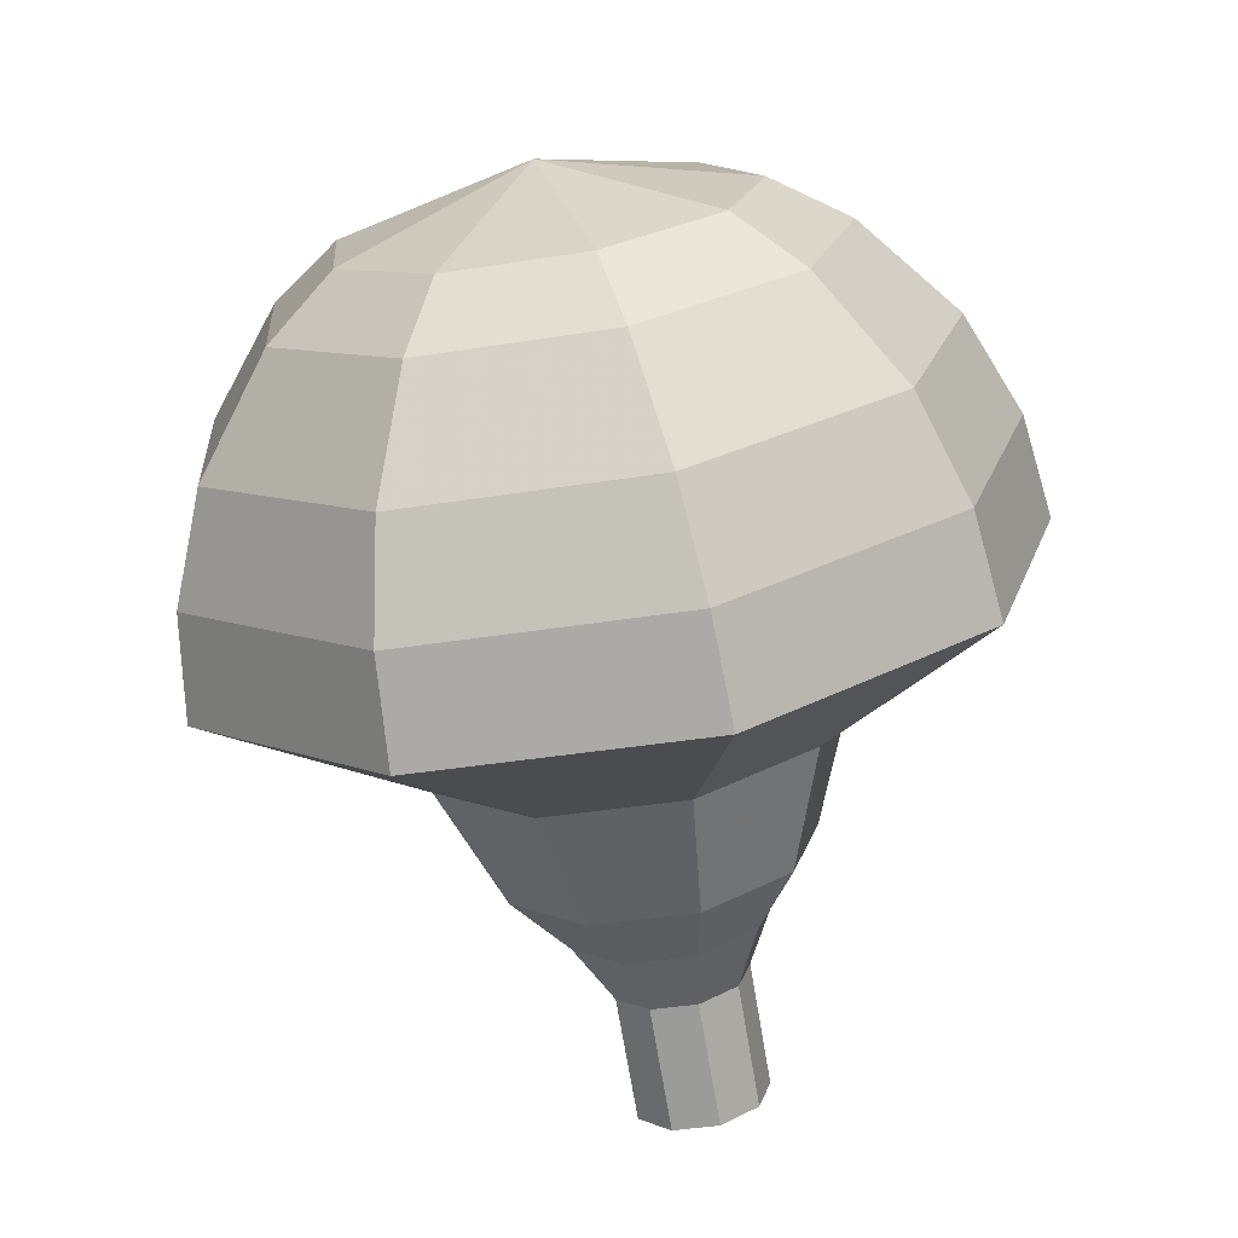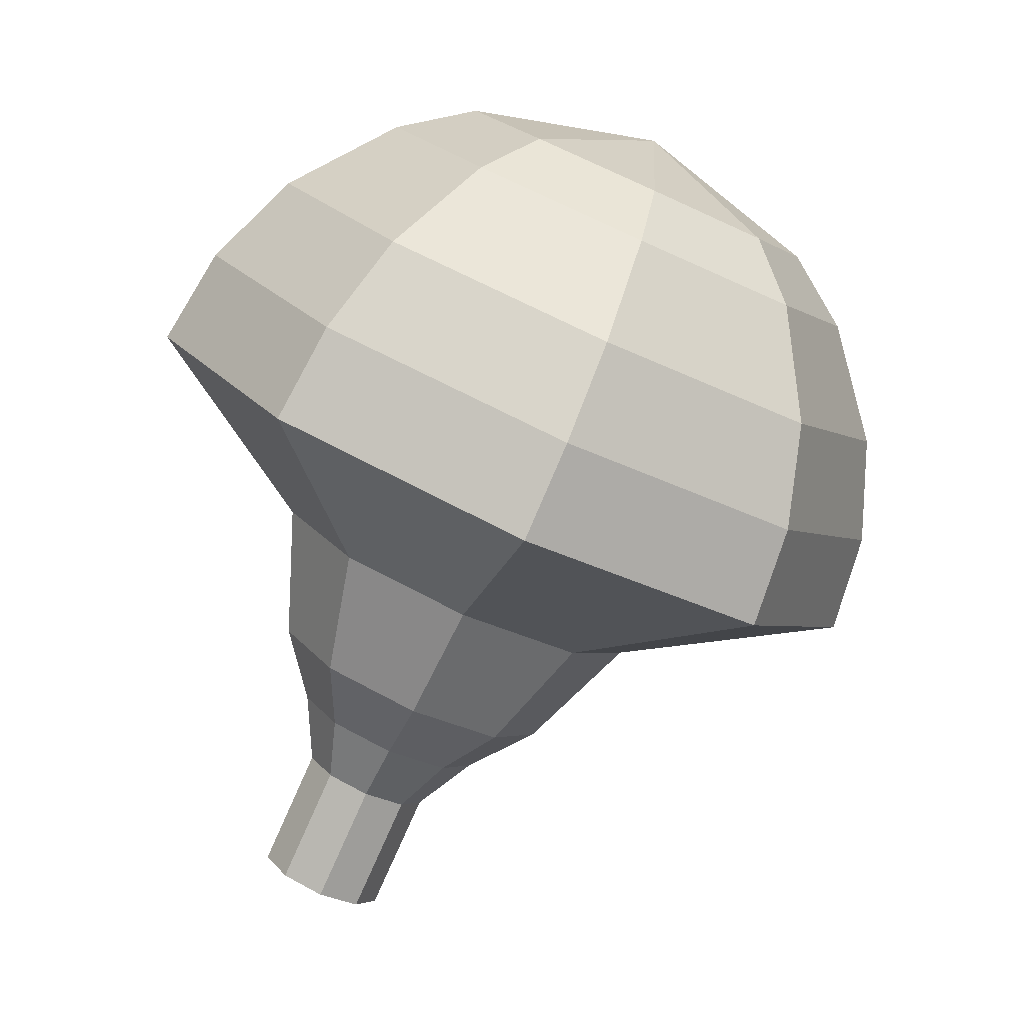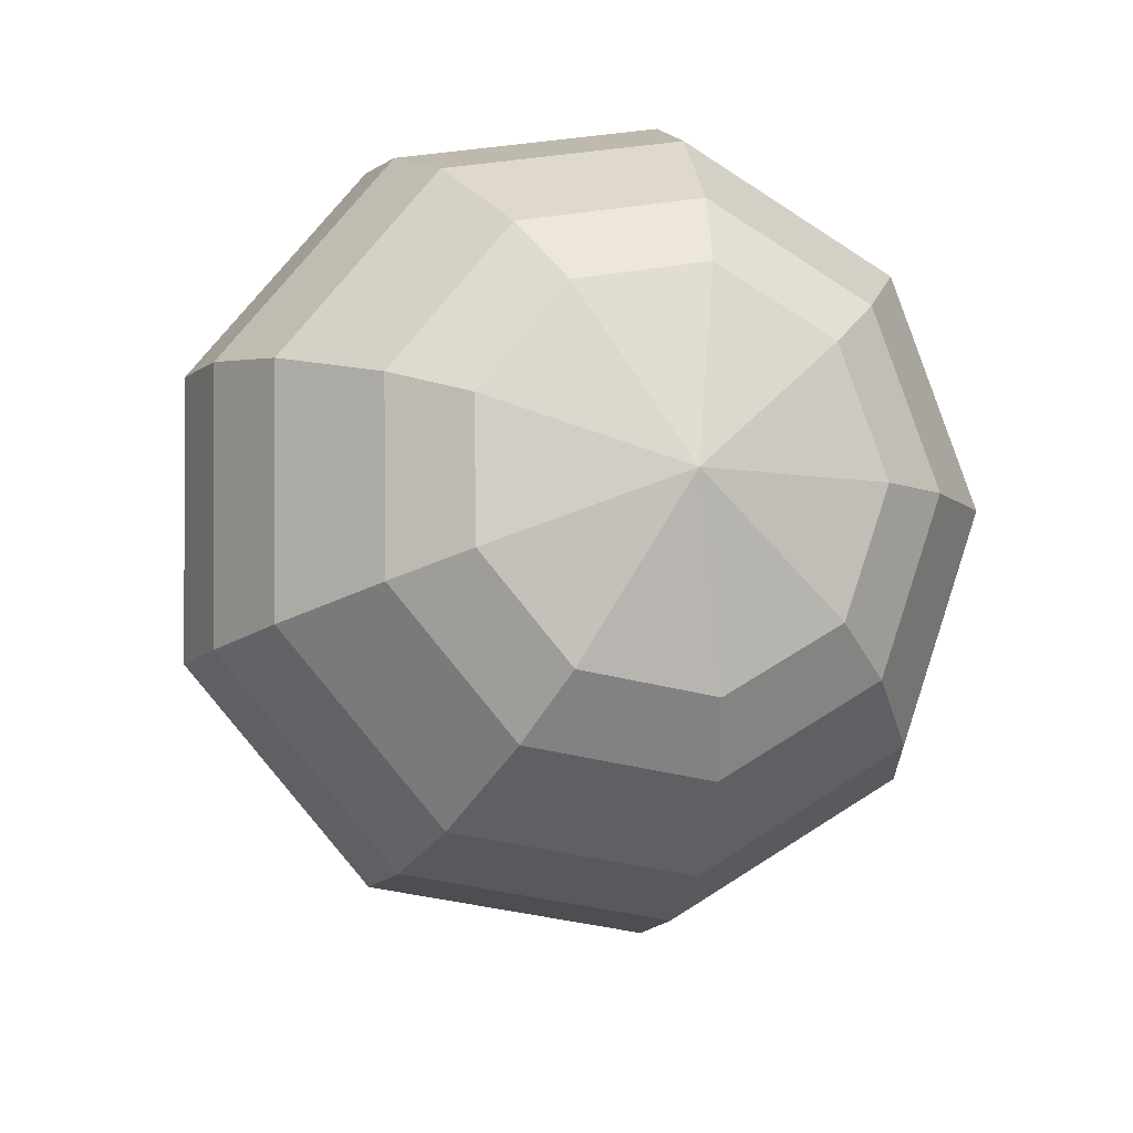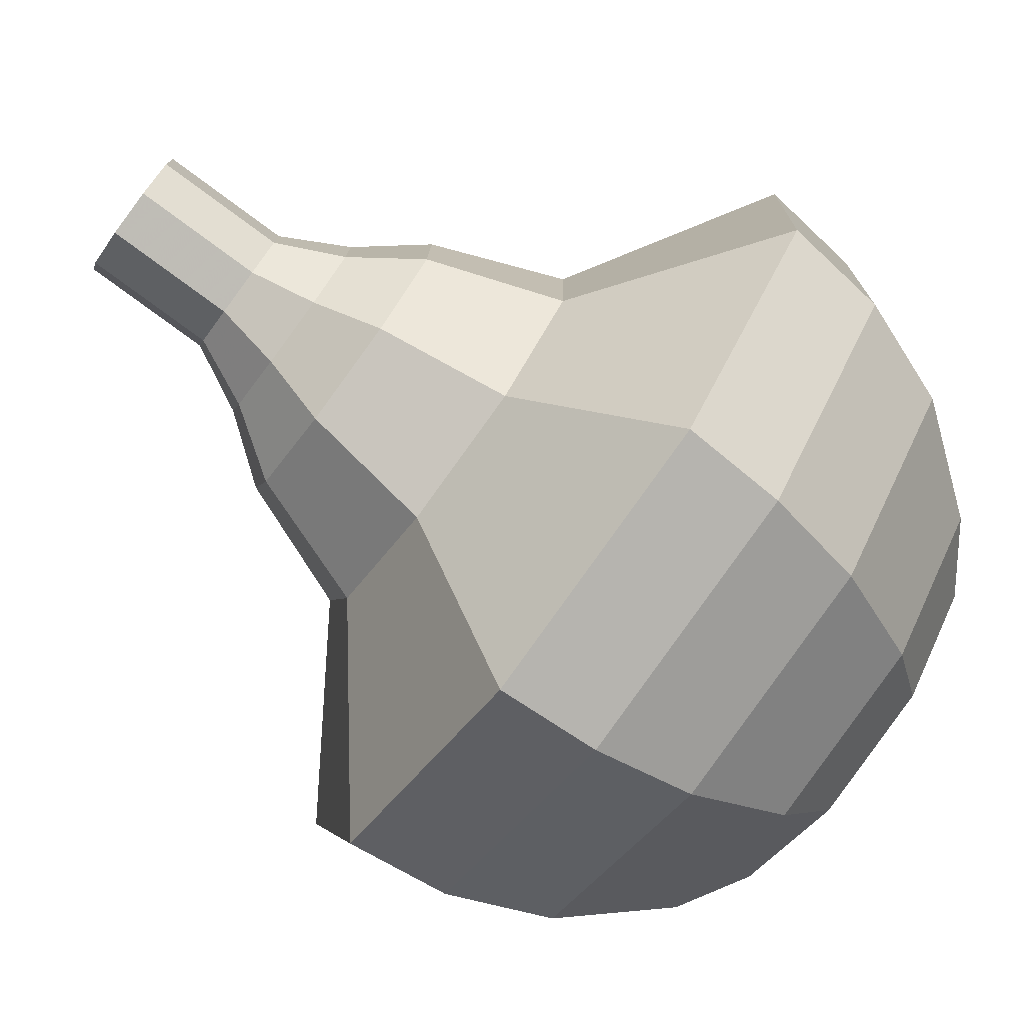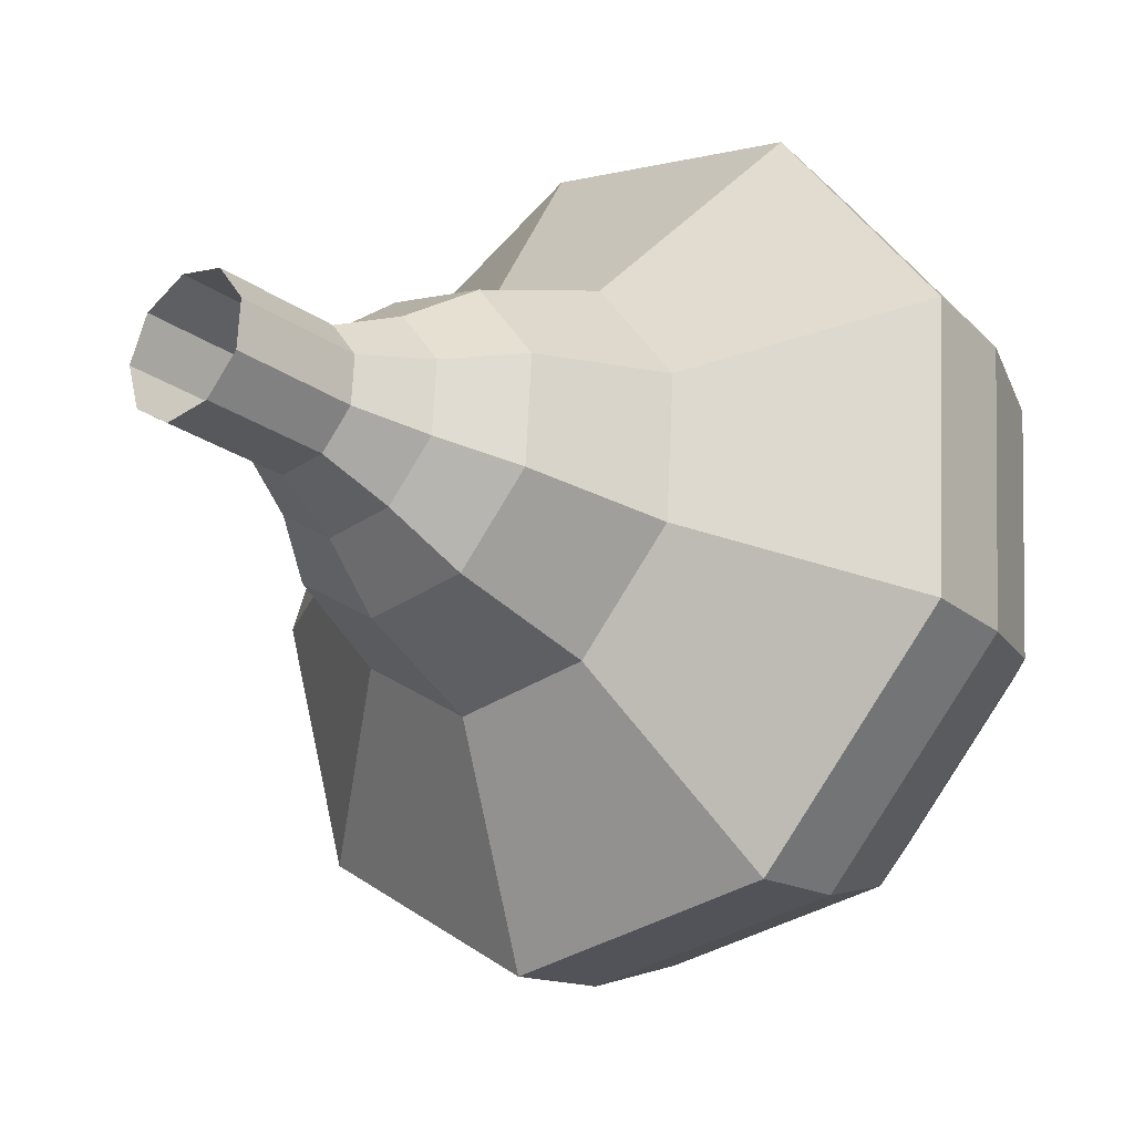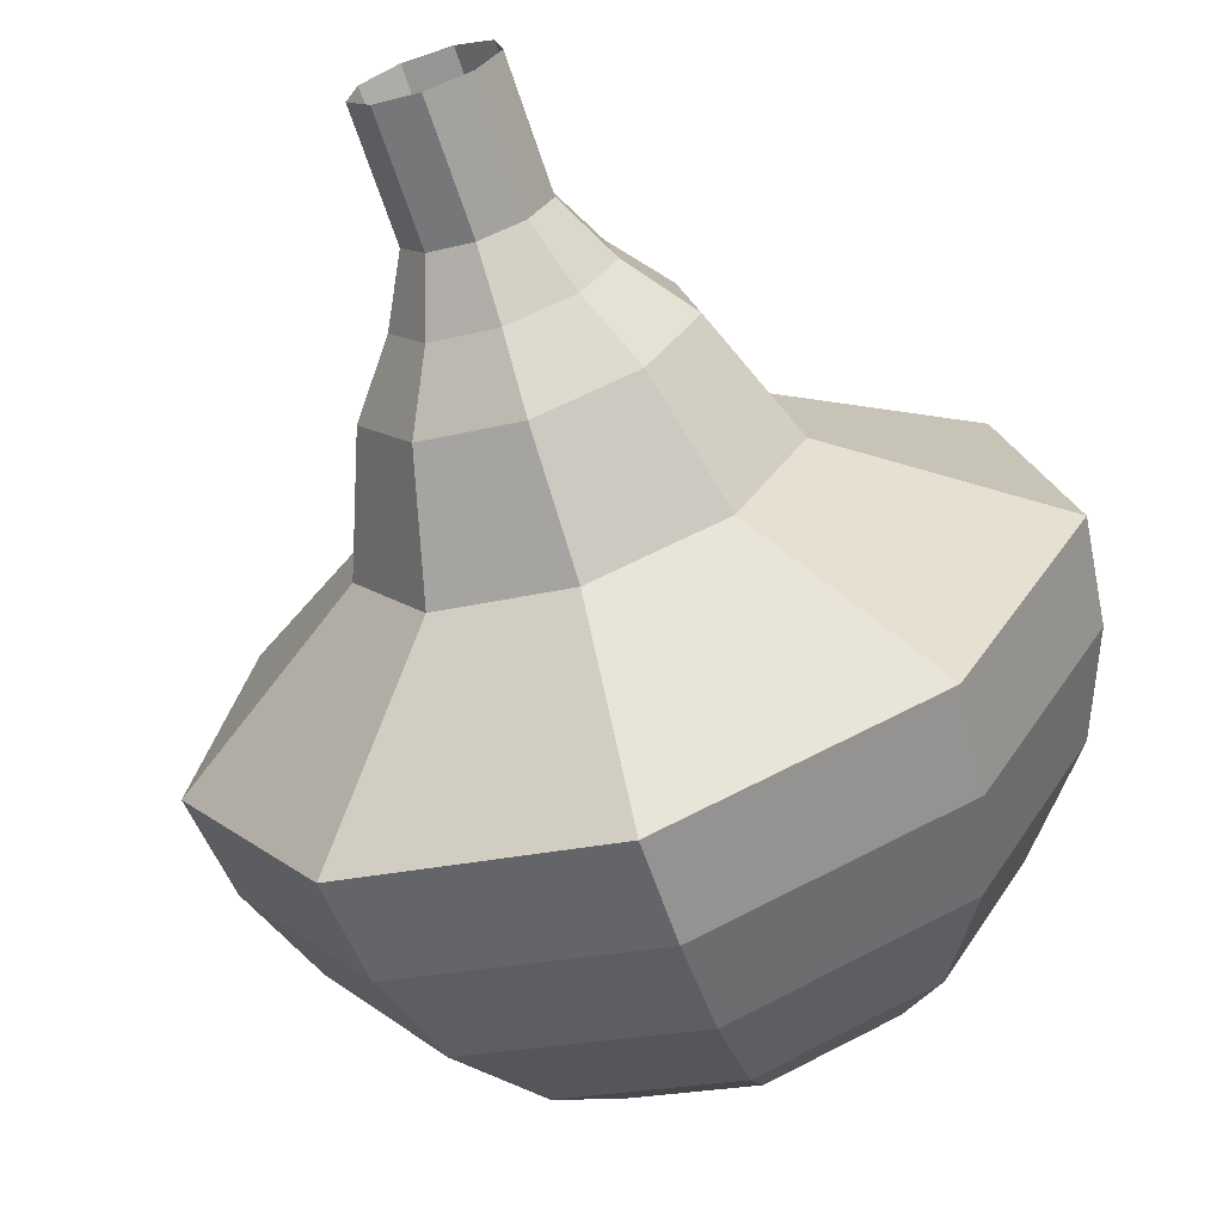
<metadata>
{"format":"obj","ext":"obj","renderer":"f3d","projection":"perspective","resolution":1024,"background":"white","views":[{"elev":42.1,"azim":-7.6,"up":"+Y"},{"elev":0.1,"azim":123.2,"up":"+Y"},{"elev":62.9,"azim":154.8,"up":"+Y"},{"elev":57.7,"azim":125.0,"up":"+Z"},{"elev":9.4,"azim":53.6,"up":"+Z"},{"elev":-41.0,"azim":27.5,"up":"+Z"}]}
</metadata>
<code>
g tube1
v 156.3 135.7 185.9
v 156.1 135.3 185.2
v 155.3 135 184.8
v 154.5 135 184.9
v 153.9 135.2 185.5
v 153.9 135.5 186.3
v 154.4 135.9 186.9
v 155.2 136 187
v 156 136 186.6
v 156.3 135.7 185.9
v 156.2 136.7 185.4
v 155.9 136.4 184.7
v 155.2 136.1 184.3
v 154.4 136 184.4
v 153.8 136.2 185
v 153.7 136.6 185.8
v 154.3 136.9 186.4
v 155.1 137.1 186.5
v 155.8 137 186.2
v 156.2 136.7 185.4
v 156 137.8 184.9
v 155.8 137.4 184.2
v 155.1 137.1 183.8
v 154.2 137.1 183.9
v 153.7 137.3 184.5
v 153.6 137.7 185.3
v 154.1 138 185.9
v 155 138.2 186.1
v 155.7 138.1 185.7
v 156 137.8 184.9
v 156.5 138.9 184.4
v 156.2 138.4 183.3
v 155.1 138 182.8
v 153.8 137.9 183
v 153 138.2 183.9
v 152.9 138.7 185
v 153.7 139.2 185.9
v 154.9 139.5 186.1
v 156 139.4 185.5
v 156.5 138.9 184.4
v 157.3 140.1 184
v 156.8 139.3 182.3
v 155.2 138.7 181.4
v 153.3 138.6 181.7
v 152 139 183.1
v 151.9 139.8 184.8
v 153 140.6 186.2
v 154.9 141 186.5
v 156.6 140.8 185.6
v 157.3 140.1 184
v 158 142.3 183
v 157.2 141.2 180.8
v 155.1 140.4 179.6
v 152.6 140.3 180
v 150.8 140.9 181.8
v 150.7 142 184.1
v 152.2 143 185.9
v 154.7 143.5 186.3
v 157 143.2 185.2
v 158 142.3 183
v 161.4 144.9 182
v 159.9 142.7 177.6
v 155.7 141.1 175.3
v 150.6 140.9 176.1
v 147.1 142.1 179.7
v 146.9 144.2 184.3
v 149.9 146.2 187.9
v 154.9 147.2 188.7
v 159.5 146.7 186.4
v 161.4 144.9 182
v 161 146.6 181.2
v 159.5 144.5 177
v 155.4 142.9 174.7
v 150.5 142.6 175.5
v 147.1 143.8 179
v 146.9 145.9 183.5
v 149.9 147.8 186.9
v 154.7 148.8 187.7
v 159.1 148.3 185.5
v 161 146.6 181.2
v 160 148.2 180.4
v 158.7 146.3 176.6
v 155 144.9 174.6
v 150.6 144.7 175.3
v 147.6 145.7 178.4
v 147.4 147.5 182.5
v 150.1 149.3 185.6
v 154.4 150.2 186.3
v 158.3 149.7 184.2
v 160 148.2 180.4
v 158.3 149.7 179.7
v 157.3 148.2 176.8
v 154.5 147.2 175.2
v 151.1 147 175.8
v 148.8 147.8 178.1
v 148.6 149.2 181.2
v 150.7 150.5 183.6
v 154 151.2 184.1
v 157 150.9 182.6
v 158.3 149.7 179.7
v 156.9 150.4 179.3
v 156.1 149.3 177.2
v 154.1 148.5 176
v 151.6 148.4 176.4
v 149.9 149 178.1
v 149.8 150 180.4
v 151.3 151 182.1
v 153.7 151.5 182.5
v 155.9 151.2 181.4
v 156.9 150.4 179.3
v 153.1 150.8 178.9
v 153.1 150.8 178.9
v 153.1 150.8 178.9
v 153.1 150.8 178.9
v 153.1 150.8 178.9
v 153.1 150.8 178.9
v 153.1 150.8 178.9
v 153.1 150.8 178.9
v 153.1 150.8 178.9
v 153.1 150.8 178.9
f 1 2 12
f 12 11 1
f 2 3 13
f 13 12 2
f 3 4 14
f 14 13 3
f 4 5 15
f 15 14 4
f 5 6 16
f 16 15 5
f 6 7 17
f 17 16 6
f 7 8 18
f 18 17 7
f 8 9 19
f 19 18 8
f 9 10 20
f 20 19 9
f 11 12 22
f 22 21 11
f 12 13 23
f 23 22 12
f 13 14 24
f 24 23 13
f 14 15 25
f 25 24 14
f 15 16 26
f 26 25 15
f 16 17 27
f 27 26 16
f 17 18 28
f 28 27 17
f 18 19 29
f 29 28 18
f 19 20 30
f 30 29 19
f 21 22 32
f 32 31 21
f 22 23 33
f 33 32 22
f 23 24 34
f 34 33 23
f 24 25 35
f 35 34 24
f 25 26 36
f 36 35 25
f 26 27 37
f 37 36 26
f 27 28 38
f 38 37 27
f 28 29 39
f 39 38 28
f 29 30 40
f 40 39 29
f 31 32 42
f 42 41 31
f 32 33 43
f 43 42 32
f 33 34 44
f 44 43 33
f 34 35 45
f 45 44 34
f 35 36 46
f 46 45 35
f 36 37 47
f 47 46 36
f 37 38 48
f 48 47 37
f 38 39 49
f 49 48 38
f 39 40 50
f 50 49 39
f 41 42 52
f 52 51 41
f 42 43 53
f 53 52 42
f 43 44 54
f 54 53 43
f 44 45 55
f 55 54 44
f 45 46 56
f 56 55 45
f 46 47 57
f 57 56 46
f 47 48 58
f 58 57 47
f 48 49 59
f 59 58 48
f 49 50 60
f 60 59 49
f 51 52 62
f 62 61 51
f 52 53 63
f 63 62 52
f 53 54 64
f 64 63 53
f 54 55 65
f 65 64 54
f 55 56 66
f 66 65 55
f 56 57 67
f 67 66 56
f 57 58 68
f 68 67 57
f 58 59 69
f 69 68 58
f 59 60 70
f 70 69 59
f 61 62 72
f 72 71 61
f 62 63 73
f 73 72 62
f 63 64 74
f 74 73 63
f 64 65 75
f 75 74 64
f 65 66 76
f 76 75 65
f 66 67 77
f 77 76 66
f 67 68 78
f 78 77 67
f 68 69 79
f 79 78 68
f 69 70 80
f 80 79 69
f 71 72 82
f 82 81 71
f 72 73 83
f 83 82 72
f 73 74 84
f 84 83 73
f 74 75 85
f 85 84 74
f 75 76 86
f 86 85 75
f 76 77 87
f 87 86 76
f 77 78 88
f 88 87 77
f 78 79 89
f 89 88 78
f 79 80 90
f 90 89 79
f 81 82 92
f 92 91 81
f 82 83 93
f 93 92 82
f 83 84 94
f 94 93 83
f 84 85 95
f 95 94 84
f 85 86 96
f 96 95 85
f 86 87 97
f 97 96 86
f 87 88 98
f 98 97 87
f 88 89 99
f 99 98 88
f 89 90 100
f 100 99 89
f 91 92 102
f 102 101 91
f 92 93 103
f 103 102 92
f 93 94 104
f 104 103 93
f 94 95 105
f 105 104 94
f 95 96 106
f 106 105 95
f 96 97 107
f 107 106 96
f 97 98 108
f 108 107 97
f 98 99 109
f 109 108 98
f 99 100 110
f 110 109 99
f 101 102 112
f 112 111 101
f 102 103 113
f 113 112 102
f 103 104 114
f 114 113 103
f 104 105 115
f 115 114 104
f 105 106 116
f 116 115 105
f 106 107 117
f 117 116 106
f 107 108 118
f 118 117 107
f 108 109 119
f 119 118 108
f 109 110 120
f 120 119 109
g

</code>
